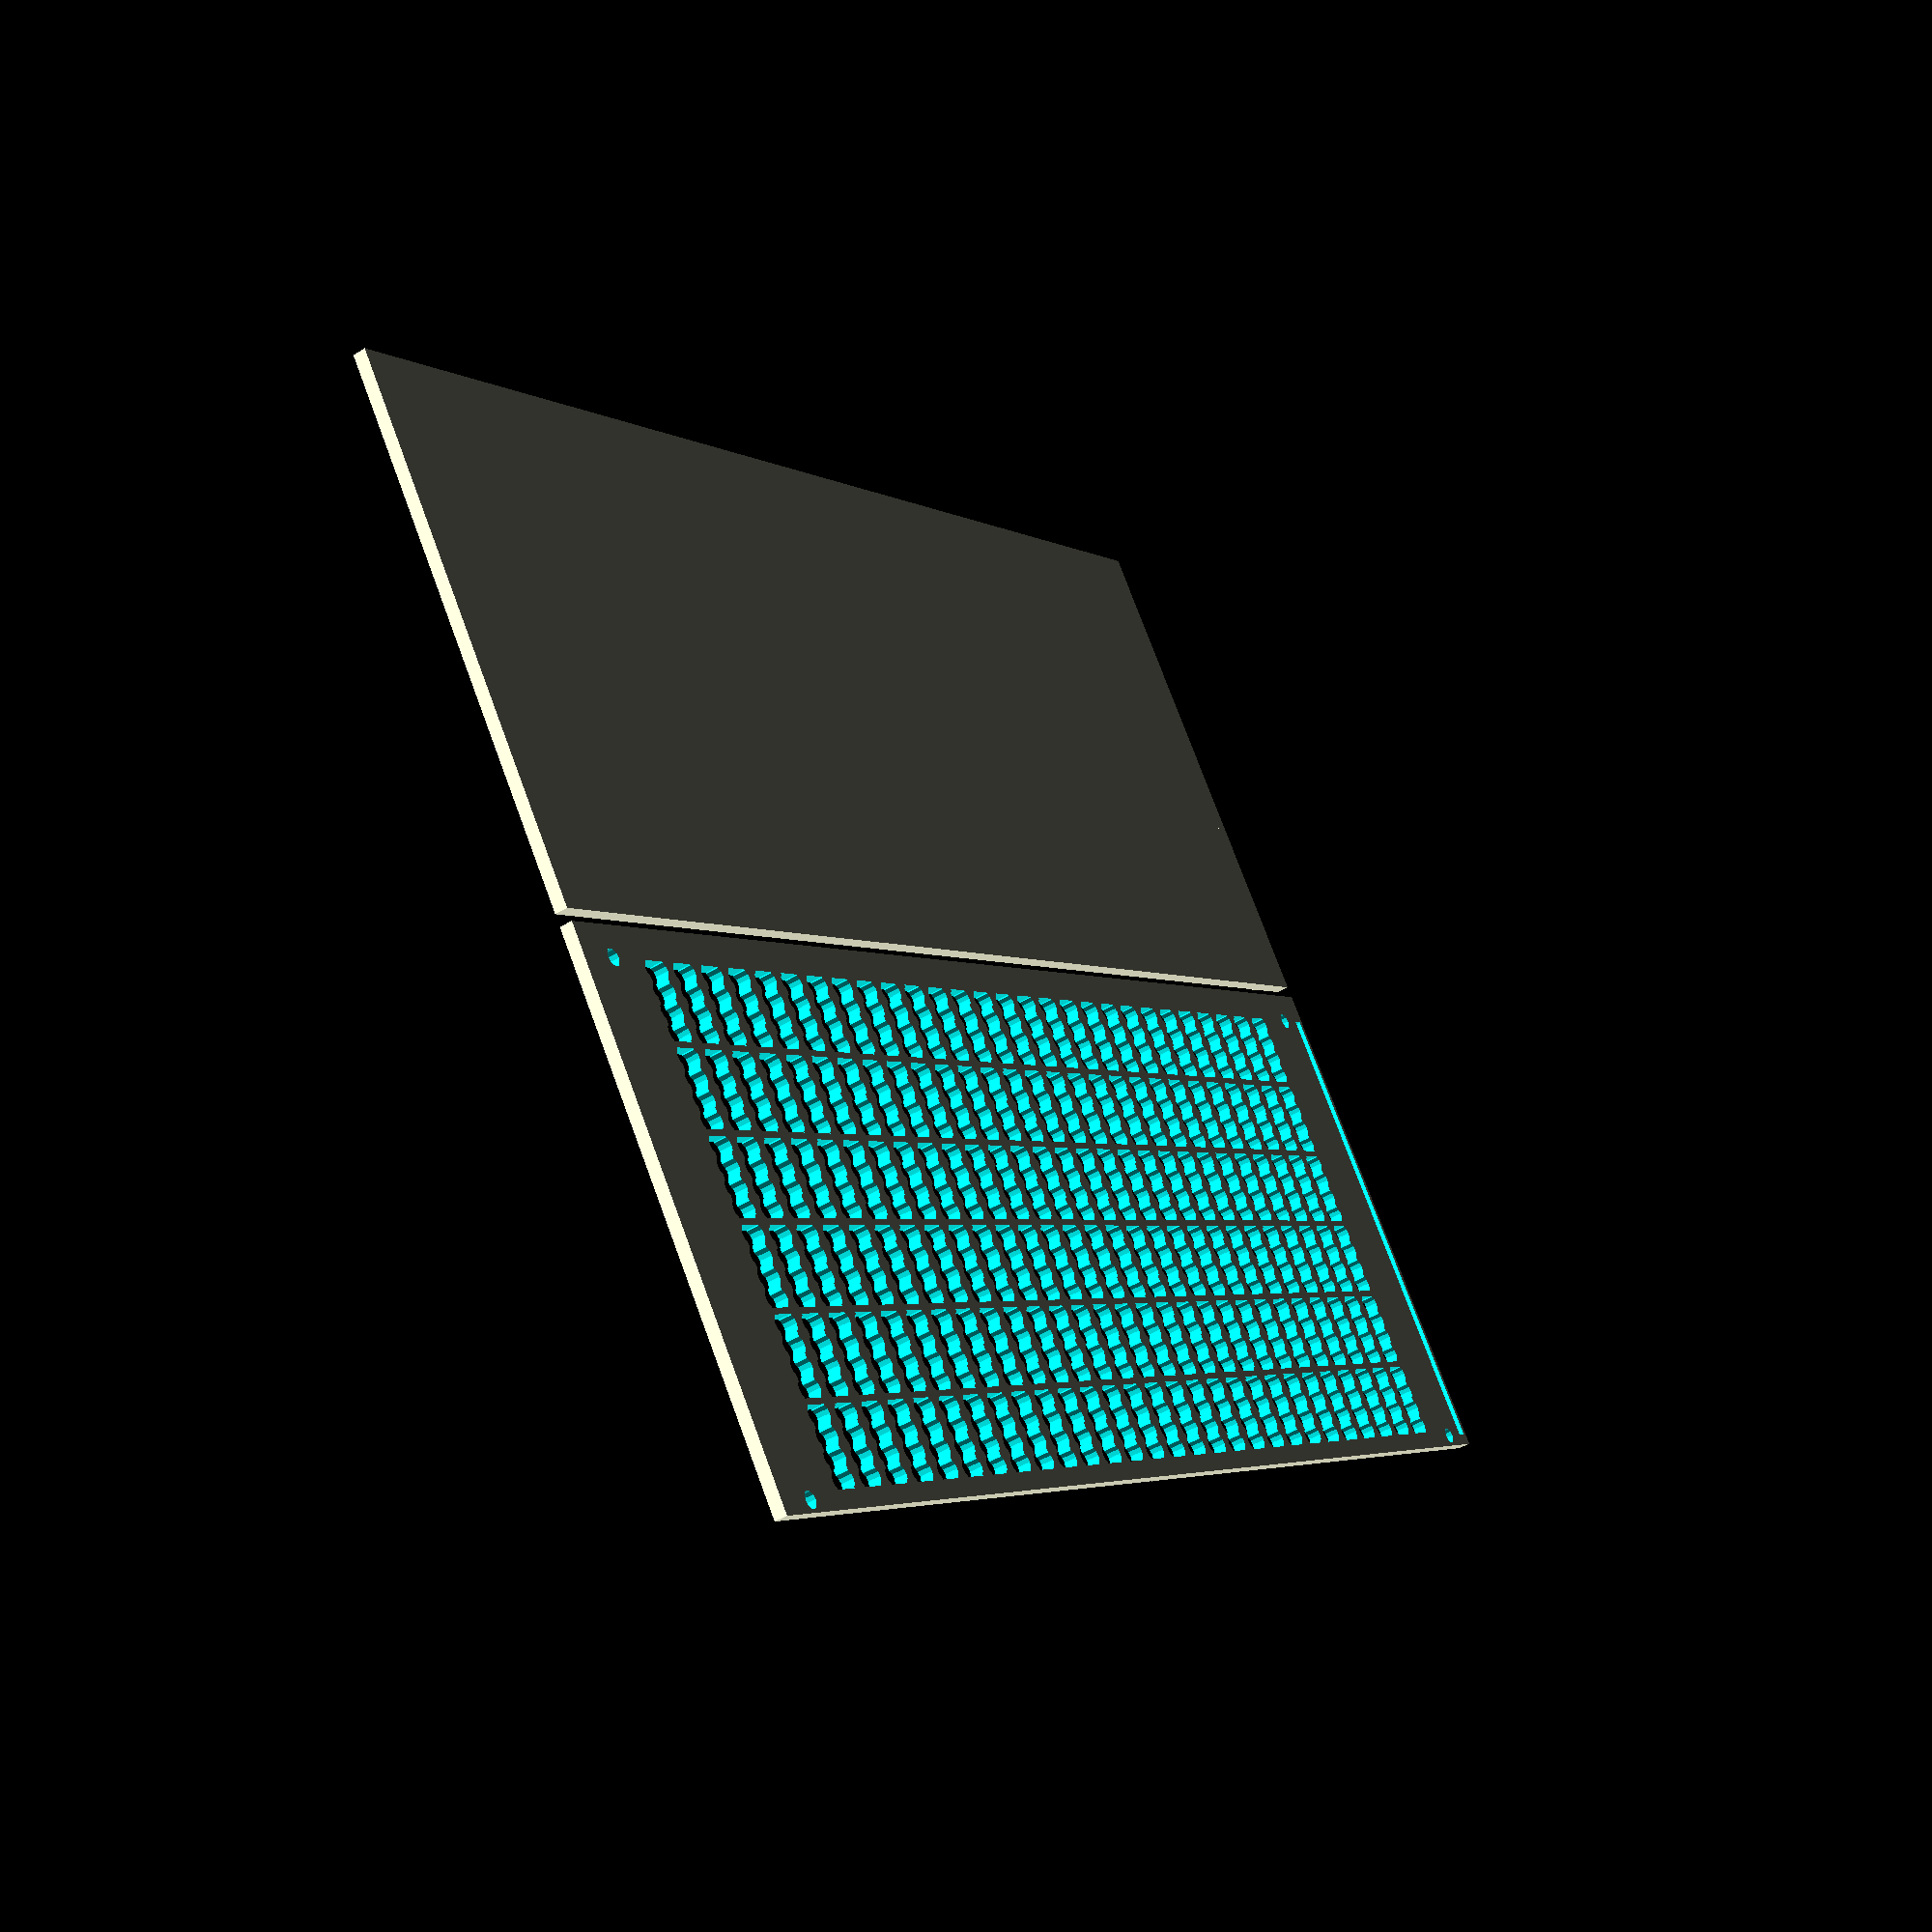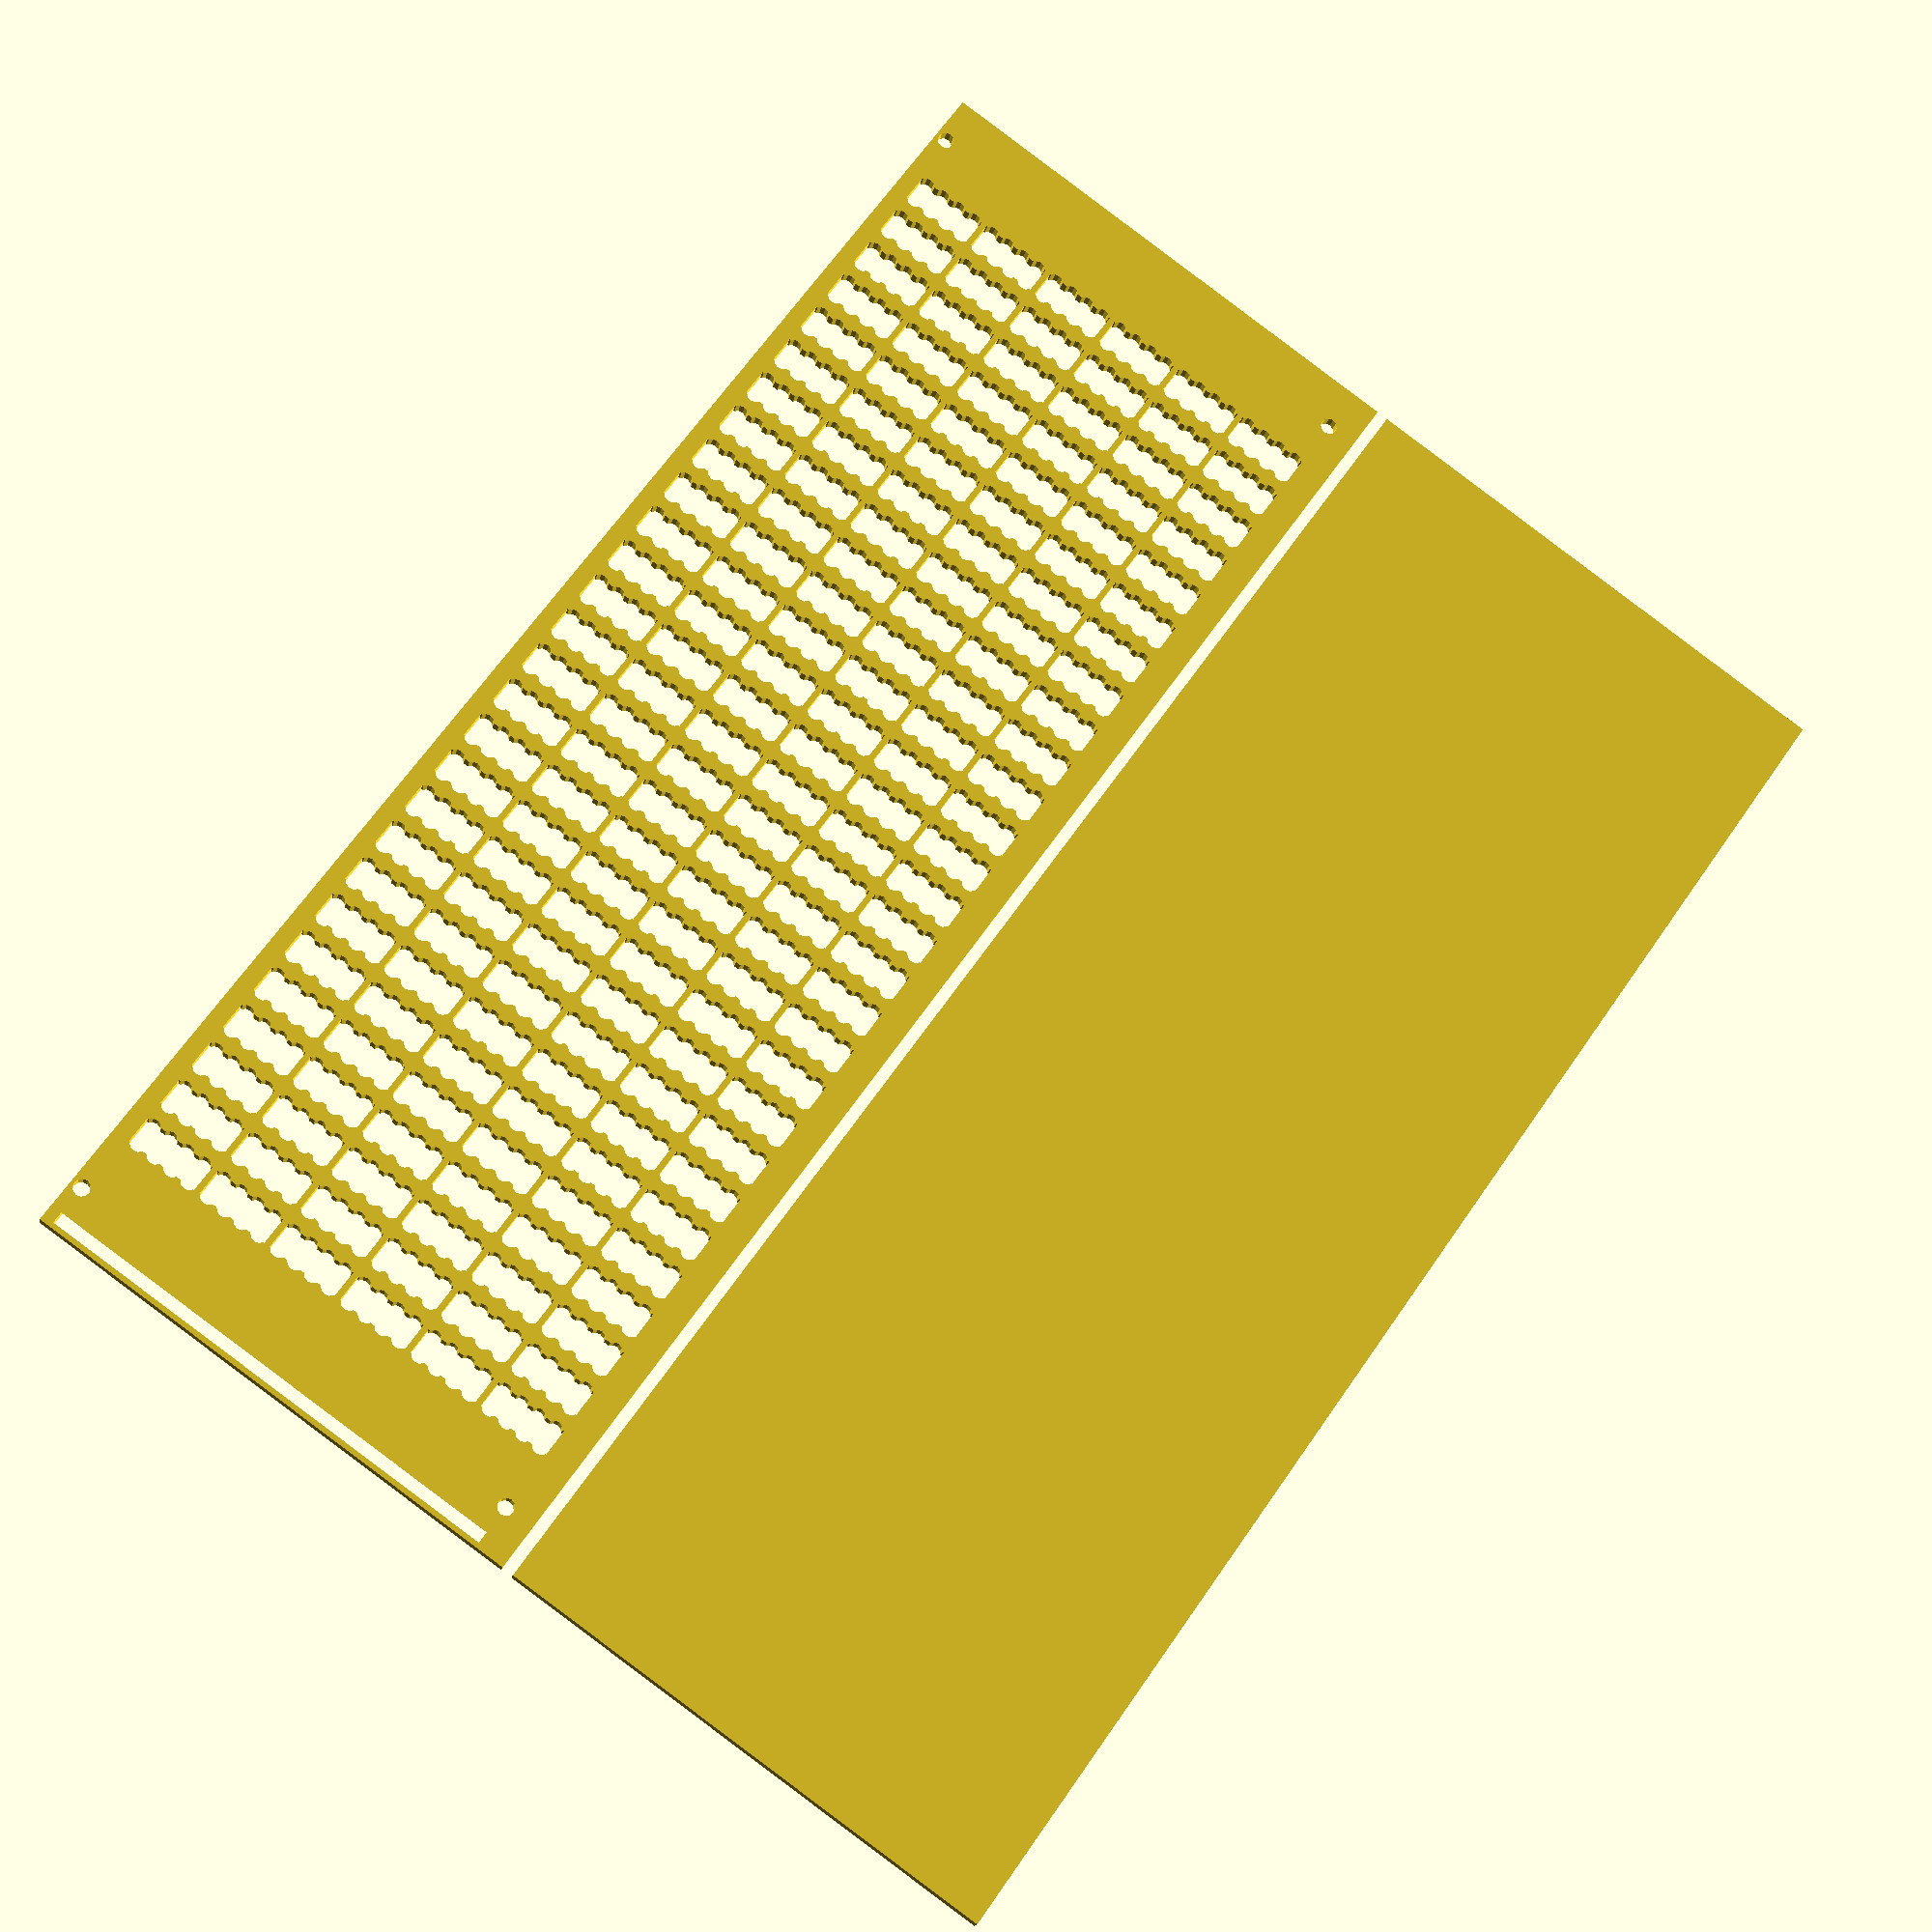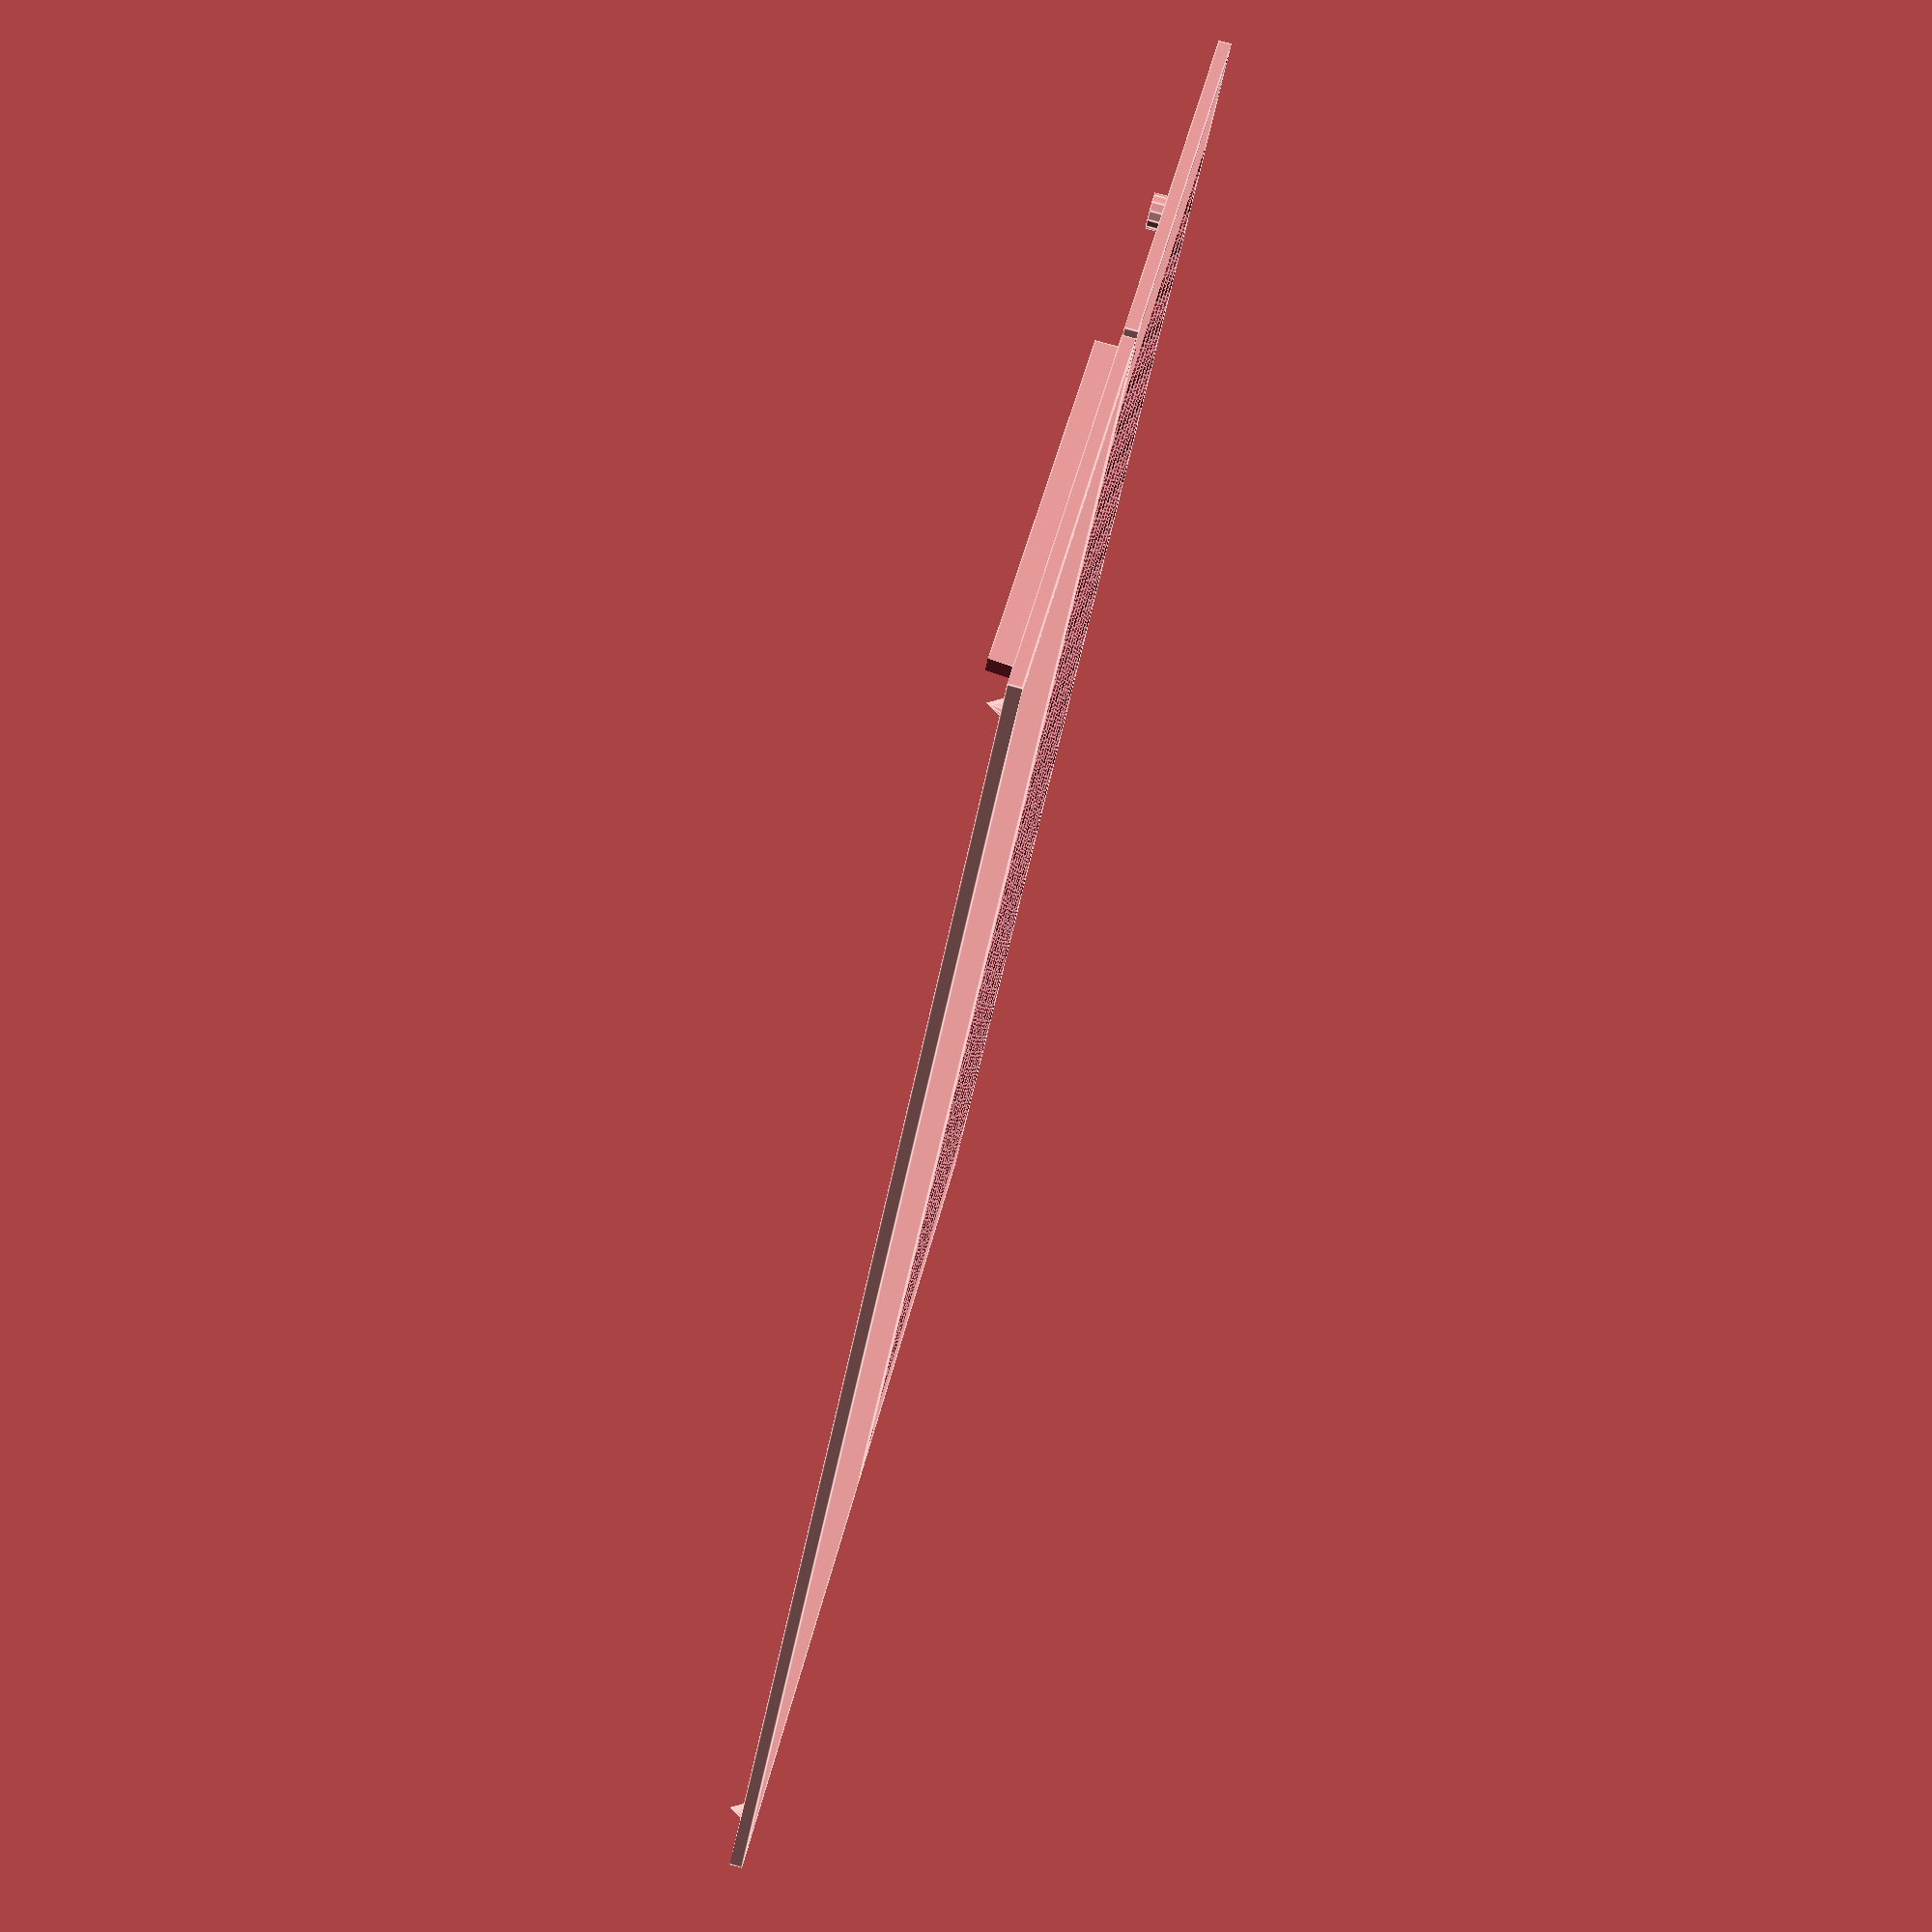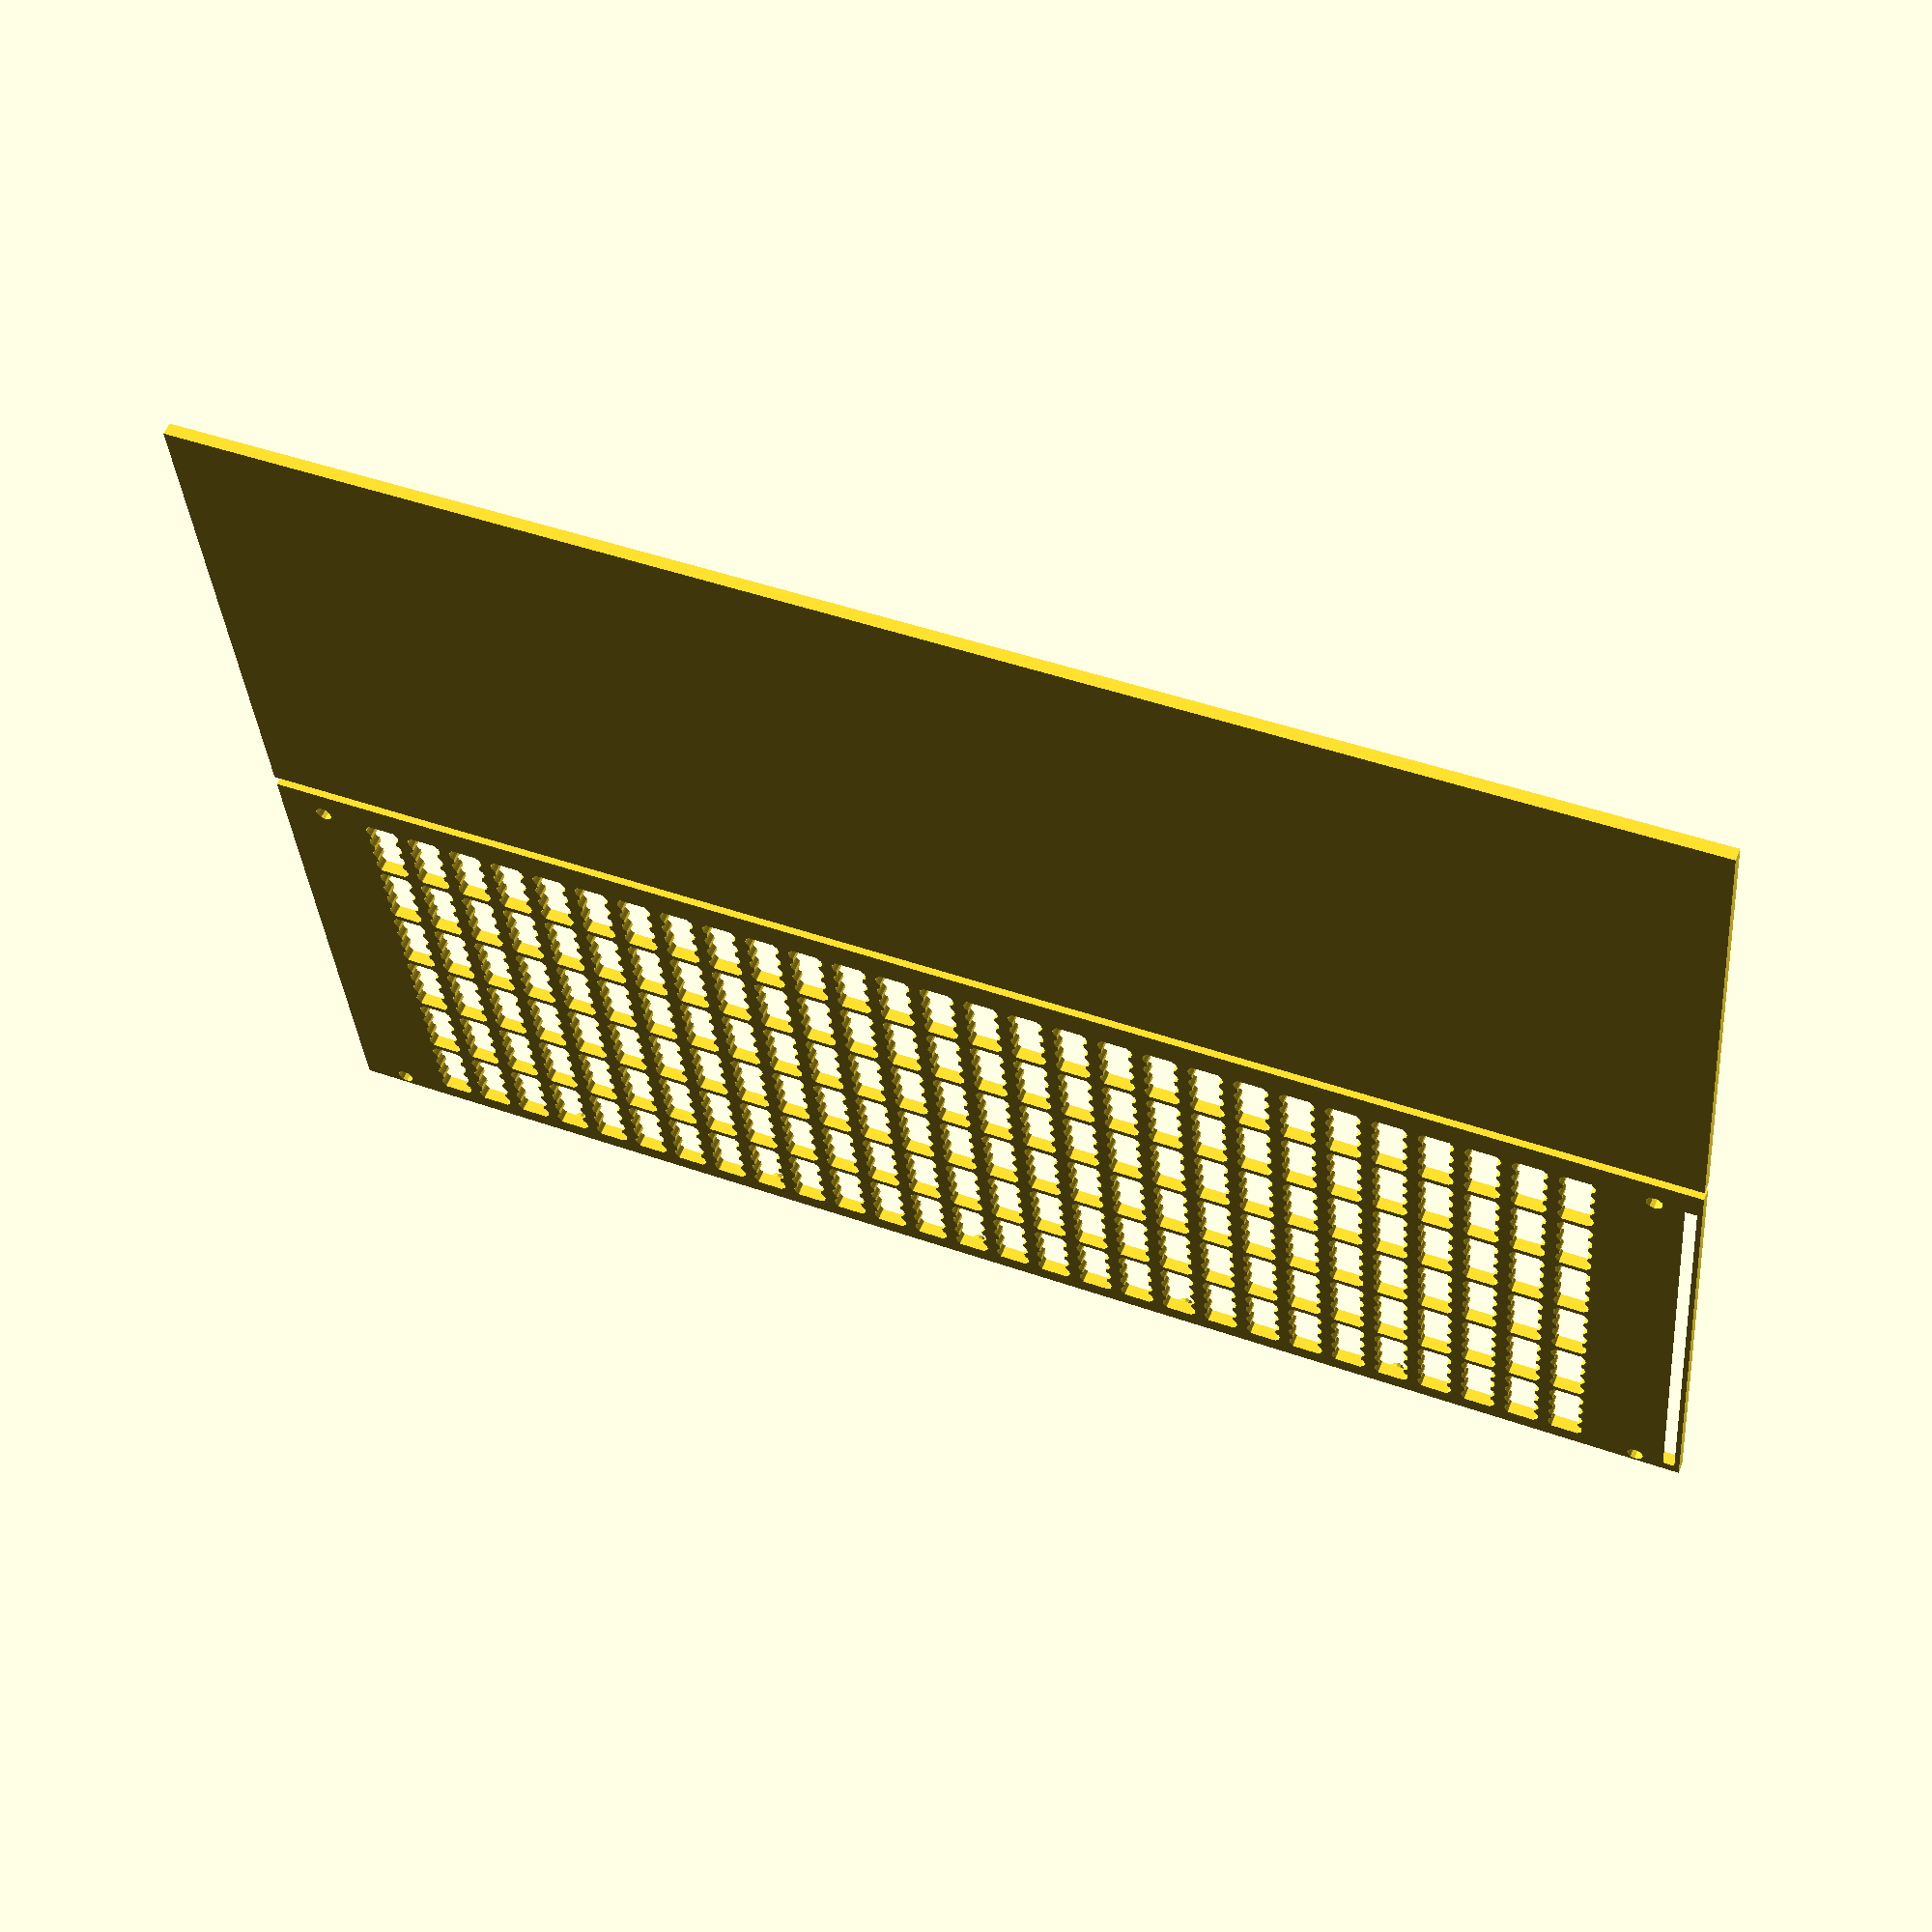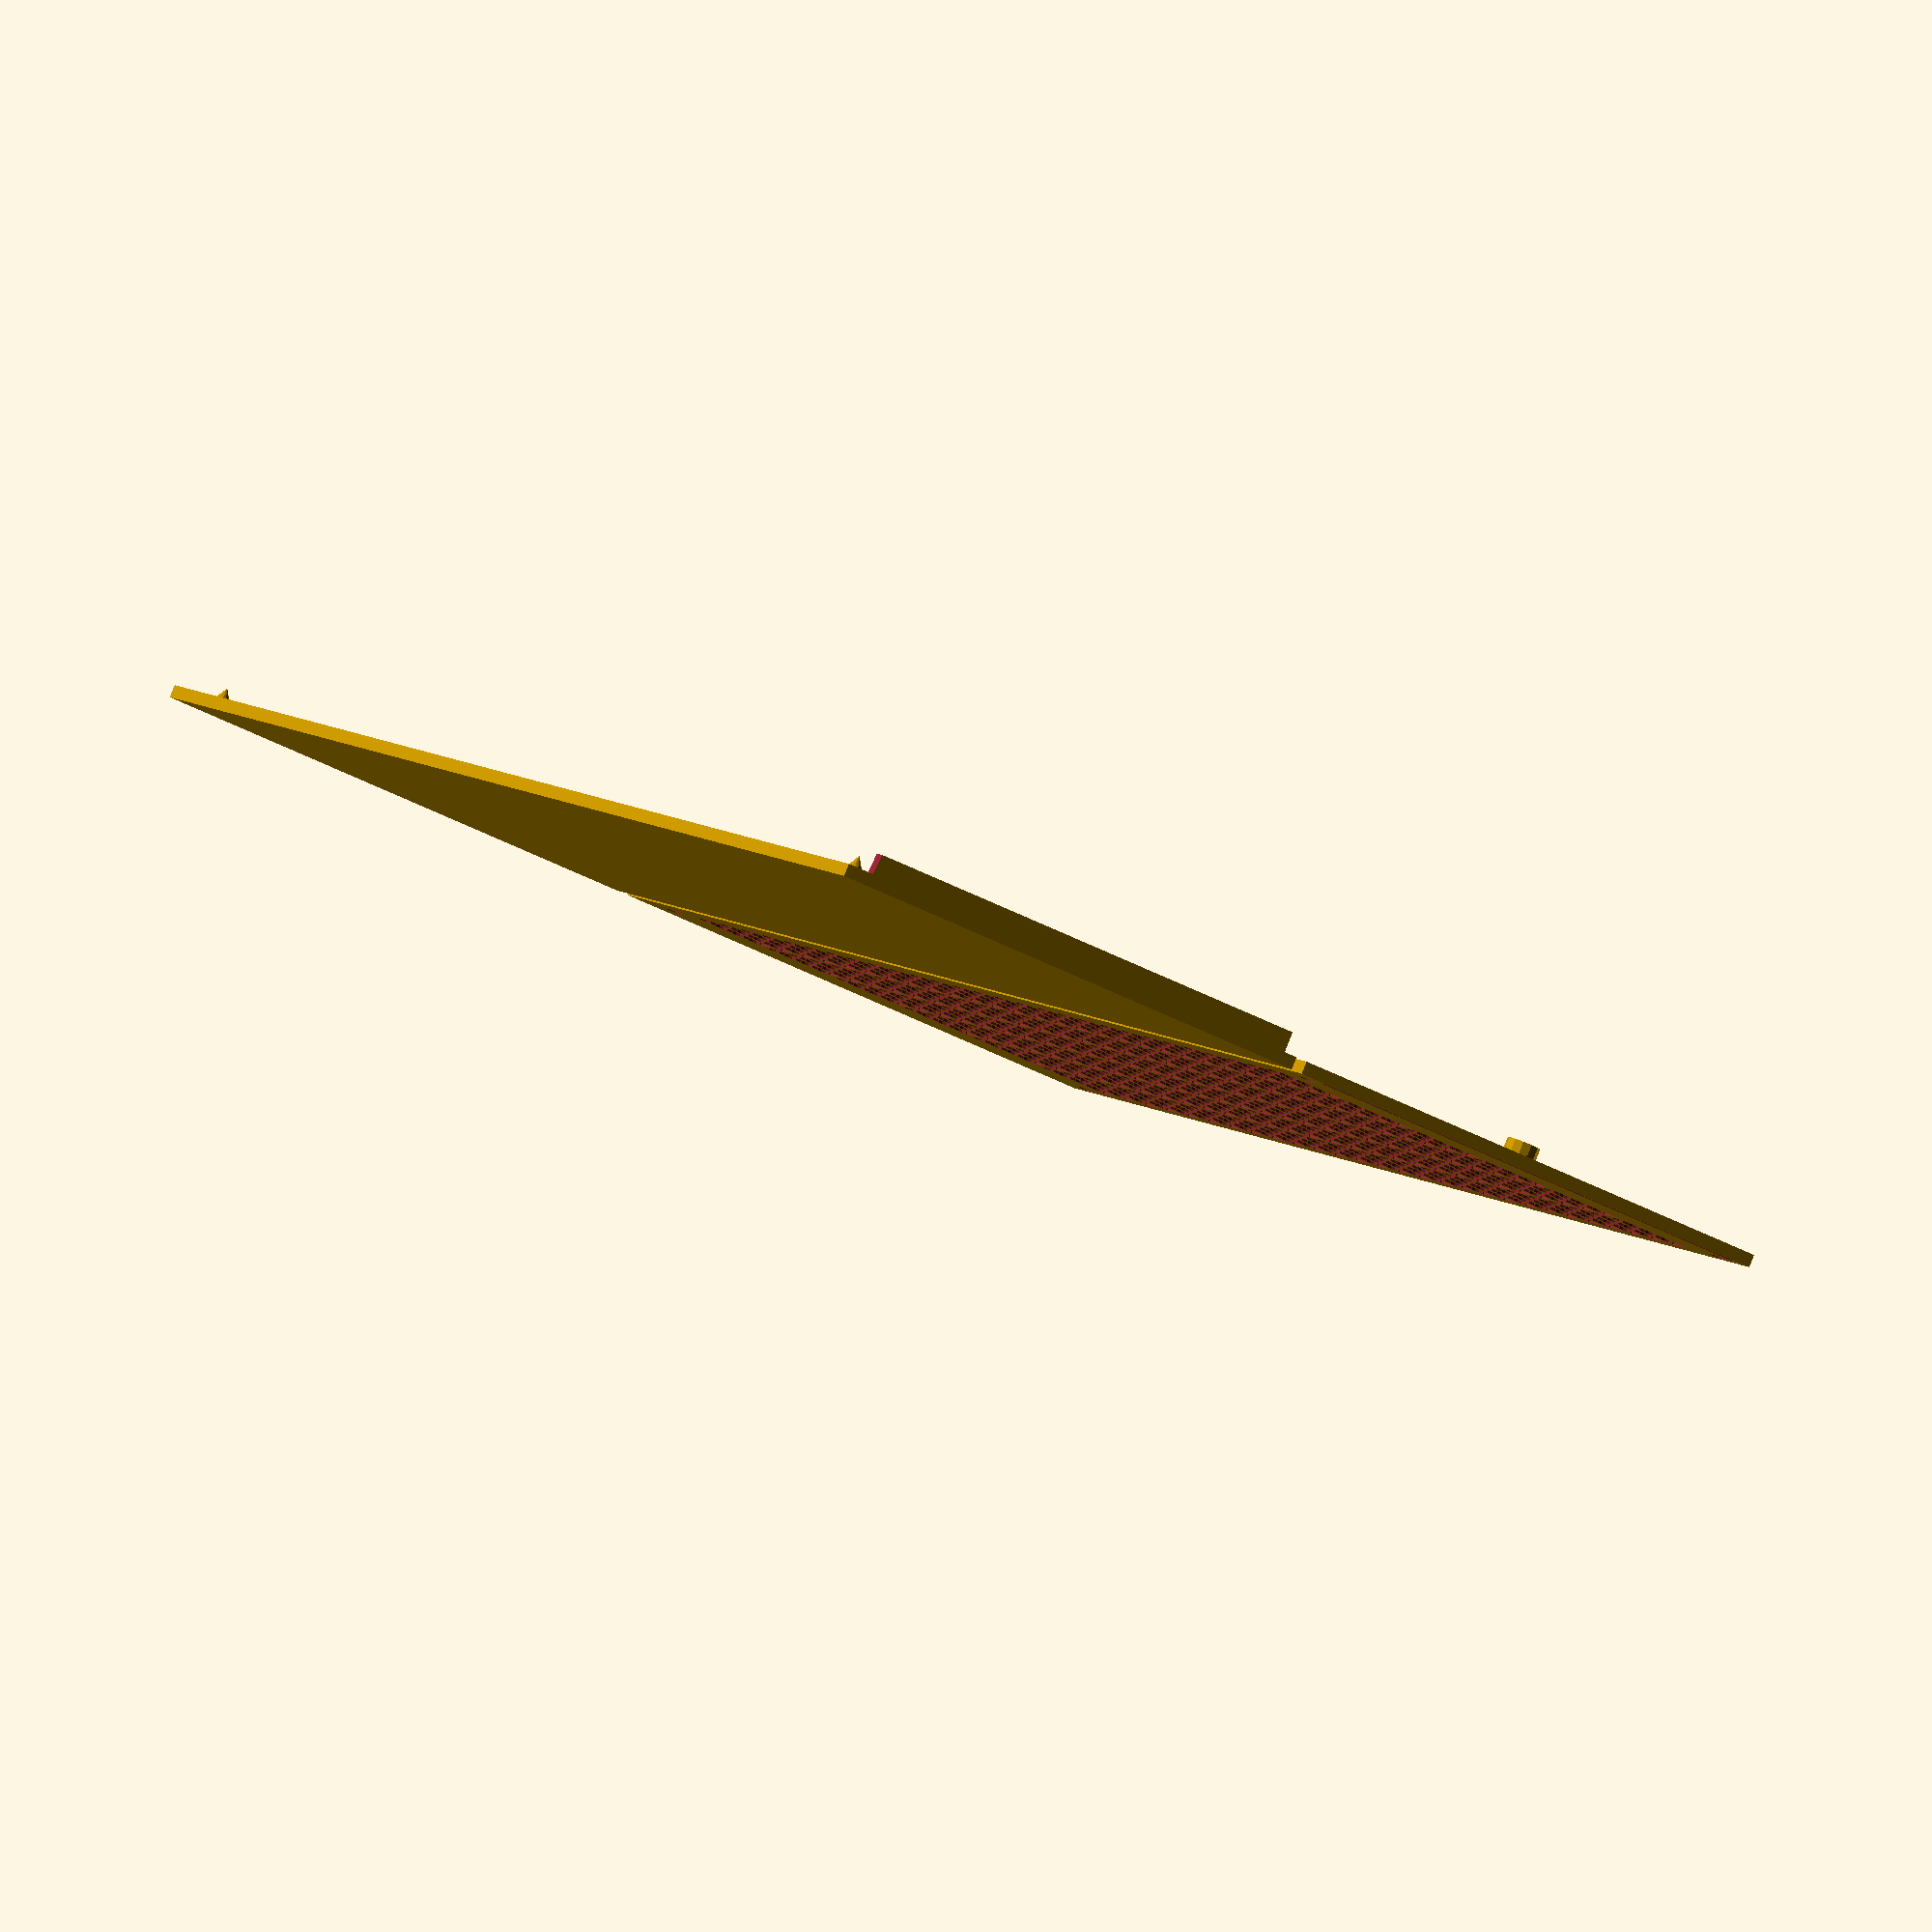
<openscad>
//// parameters of cell
// Note that the primary challenge for making braille
// templates is in taking the geometry of the stylus into account
//
// You generally want to re-use the same stylus for many fonts.
// Flex the dimensions around it, while respecting the stylus.
// This means that measurements from center to center are used.
// The dome at the end of tip stylus must be taken into account.
// It is usually not a half-sphere, but a flattened half-sphere.
// Most paper will rip if it is a half-spere; with every dot
// making a small hole that feels different in texture.


// Set to this either 6 or 8, for the kind of braille
dots=8;

// standard spacing between dot centers is 2.5. As low as 2.0 works,
// which is the stylus diameter
dot2dotH=2.3;
dot2dotV=2.3;

// extra spacing between lines (in addition to between dots
lineExtra=0.4;

// spacing between cells at same dot
cell2cell=6.0*(dot2dotH/2.5);

// the diameter of the stylus
// this is very important to get proper domes
// if it's too large, then dots will be in wrong places.
stylusDiameter=2;
// The actual stylus bumps up against the template, but tip may be smaller;
punchSmaller=0.8;

// A value of 1.0 is a perfectly round dome.
// A perfectly round dome leaves rather large holes with paper rips
// A value of 0.75 gives a slightly flat ellipsoid pit
dome=0.65;

// parameters of slate in rows and columns
cols=28;
rows=6;

//// bugs:
// - need to do this so that when you do double-sided, the dots don't
//   collide when you line up markers on front and back.
//   that means putting dots at + 0.5*dot2dot on opposite sides

// The thickness of the slate parts are important in 
// getting consistent dot placements; especially dot alignment
// printing speed is affected by thickness, and it's less comfortable
// to slip under paper if it's too thick, or too floppy from being too thin
thickness = 1.5;
pinheight=0.85;
pinDiameter=2;

//// rendering detail
// 15 degree features
$fa=30;
// preferred length of smallest feature
$fs=0.5;

//
// All parameters are derived after this
//

// The actual radius of the stylus is used a lot
stylusRadius=stylusDiameter/2;

// The distance from dot1 between lines is derived.
// The dot2dot and line extra are indirect control of this
line2line=(dots/2)*dot2dotV + lineExtra;

lockwidth=0.7;

marginCell=(cell2cell-dot2dotH)/2;
marginLine=(line2line-((dots/2)-1)*dot2dotV)/2;

//// This is the bottom part of the slate
// it features domed holes, and a punch to keep paper from moving,
// and a lock to ensure that it is aligned

translate([2,-cell2cell*cols/2,0])
union() {
    // These cones must line up when template is moved
    // Make them as short as possible to prevent breakage
    translate([marginLine,cell2cell*(-1),thickness])
        cylinder(pinDiameter*pinheight, pinDiameter/2, 0);
    translate([marginLine,cell2cell*(cols+1),thickness])
        cylinder(pinDiameter*pinheight, pinDiameter/2, 0);
    translate([line2line*rows+marginLine,cell2cell*(-1),thickness])
        cylinder(pinDiameter*pinheight, pinDiameter/2, 0);
    translate([line2line*rows+marginLine,cell2cell*(cols+1),thickness])
        cylinder(pinDiameter*pinheight, pinDiameter/2, 0);
    
    // Make the barrier that paper is placed against a trapezoid,
    // so that it does not get stuck on the template,
    // and template can flex around until it touches the backing.
    atx = (dot2dotV+lineExtra)/2;
    aty = cell2cell*(cols+2)-stylusDiameter;
    atz = 0;
    sx = line2line*rows;
    sy = stylusDiameter*lockwidth;
    sz = stylusDiameter*2;
    w = 10;
    difference() {
        union() {
            translate([atx,aty,atz])
                scale([sx, sy, sz])
                    cube(1);
        }
        union() {
            translate([atx-sx/4,aty+2,atz])
                rotate([5,0,0])
                    scale([sx*2, sy, 2*sz])
                        cube(1);
            translate([atx+sx,aty-w/2,atz+thickness])
                rotate([0,-5,0])
                scale([w,w,w])
                    cube(1);
            
        }
    }

    // This is the pits in the backing
    difference() {        
        translate([0,-2*cell2cell,0])
        scale([
          line2line*rows+dot2dotV+lineExtra+dot2dotV,
          cell2cell*(cols+4),
          thickness
        ])
        cube(1);
        
        // This is so that double-sided notes don't collide
        translate([dot2dotV - dot2dotV/4, 0 -dot2dotV/4,0])
        for(c=[0:cols-1]) {
            for(r=[0:rows-1]) {
                for(cd=[0:1]) {
                    for(rd=[0:(dots/2)-1]) {
                        translate([
                            marginLine + r*line2line + rd*dot2dotV,
                            marginCell + c*cell2cell + cd*dot2dotH,
                            thickness
                        ])
                        scale([1,1,dome])
                        sphere(stylusRadius*punchSmaller);
                    }
                }
            }
        }
    }
}

/// This is the template on top
// Notice that we inverted one axis to compensate for flipping the print over
// because the surface contacting is on top
translate([-4-line2line*rows-lineExtra,-cell2cell*cols/2,0])
union() {
    w = cell2cell*(cols+4);
    h = line2line*rows+dot2dotV+lineExtra+dot2dotV;
    translate([
        (stylusDiameter+line2line*rows+lineExtra)/2,
        cell2cell*(cols+1),
        thickness
    ])
    cylinder(stylusDiameter*pinheight, stylusRadius*2, stylusRadius*2);
    
    for(c = [0:cols-1]) {
        if(c%5==4) {
            a = pinDiameter/2;
            b = cell2cell*(cols-1-c)+dot2dotV/2;
            translate([a,b+dot2dotH/2,thickness])
            sphere(pinDiameter/2);
            a2 = h-stylusRadius;
            b2 = cell2cell*cols-b-dot2dotH;
            translate([a2-dot2dotH/2,b2,thickness])
            sphere(pinDiameter/2);
        }    
    }

    a = (dot2dotV+lineExtra)/2;
    b = cell2cell*(cols+2)-stylusDiameter;
    sx = line2line*rows;
    sy = stylusDiameter*lockwidth;
    sz = 3*thickness;
    
       
    difference() {
        // main backing board
        union() {
            translate([0,-2*cell2cell,0])
            union() {
                scale([h,w,thickness])
                cube(1);
            }
        }
        // drilled out items
        union() {
            // positioning pins
            translate([marginLine,cell2cell*(-1),-thickness])
                cylinder(3*thickness, pinDiameter/2, pinDiameter/2);
            translate([marginLine,cell2cell*(cols+1),-thickness])
                cylinder(3*thickness, pinDiameter/2, pinDiameter/2);
            translate([line2line*rows+marginLine,cell2cell*(-1),-thickness])
                cylinder(3*thickness, pinDiameter/2, pinDiameter/2);
            translate([line2line*rows+marginLine,cell2cell*(cols+1),-thickness])
                cylinder(3*thickness, pinDiameter/2, pinDiameter/2);
        
            // slot to align template
            translate([a,b,-thickness])
            scale([sx, sy, sz])
                cube(1);
            translate([a,b,0])
                rotate([40,0,0])
                    scale([sx,sy,sz])
                        cube(1);
        
            // This offset is so that double-sided notes dont collide
            translate([dot2dotV-dot2dotV/4,0-dot2dotV/4,0])        
            for(c=[0:cols-1]) {
                for(r=[0:rows-1]) {
                    for(cd=[0:1]) {                    
                        for(rd=[0:(dots/2)-1]) {
                            translate([
                                marginLine + r*line2line + rd*dot2dotV,
                                marginCell + c*cell2cell + cd*dot2dotH,
                                -thickness
                            ])
                            cylinder(
                                h=thickness*3,
                                r1=stylusRadius,
                                r2=stylusRadius
                            );
                        }
                    }
                    union() {
                        translate([
                            marginLine + r*line2line - stylusRadius,
                            marginCell + c*cell2cell - (1.6)*stylusDiameter/6,
                            -thickness
                        ])     
                        scale([
                            ((dots/2)-1)*dot2dotV + stylusDiameter,
                            dot2dotH + stylusRadius,
                            3*thickness
                        ])
                        cube(1);
                    }
                }
            }        
        }
    }
}


</openscad>
<views>
elev=225.8 azim=127.0 roll=54.8 proj=p view=solid
elev=197.2 azim=324.8 roll=11.7 proj=p view=wireframe
elev=97.6 azim=137.7 roll=74.7 proj=p view=edges
elev=122.7 azim=94.7 roll=338.1 proj=p view=solid
elev=273.7 azim=331.9 roll=201.6 proj=o view=solid
</views>
